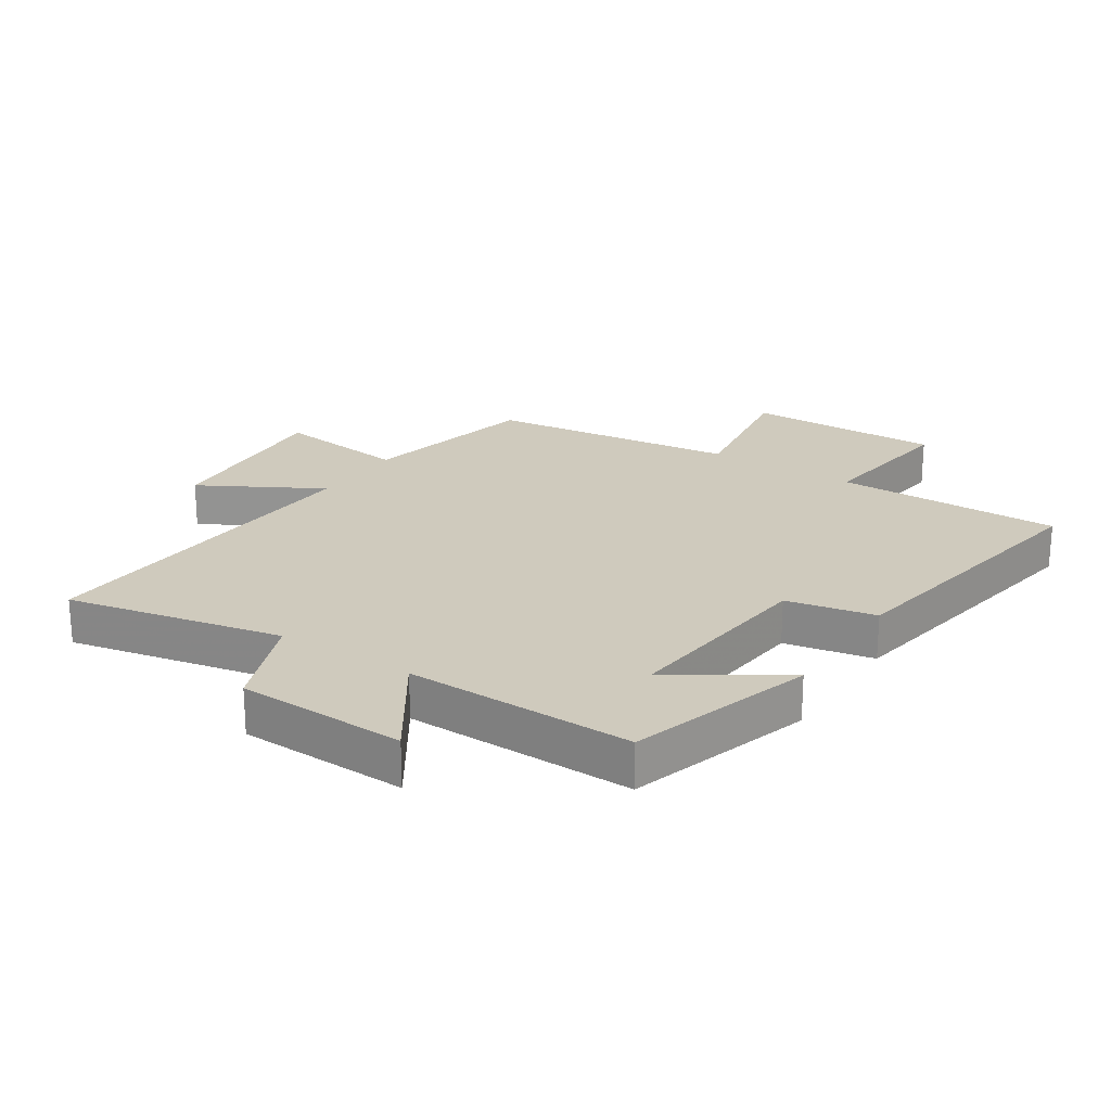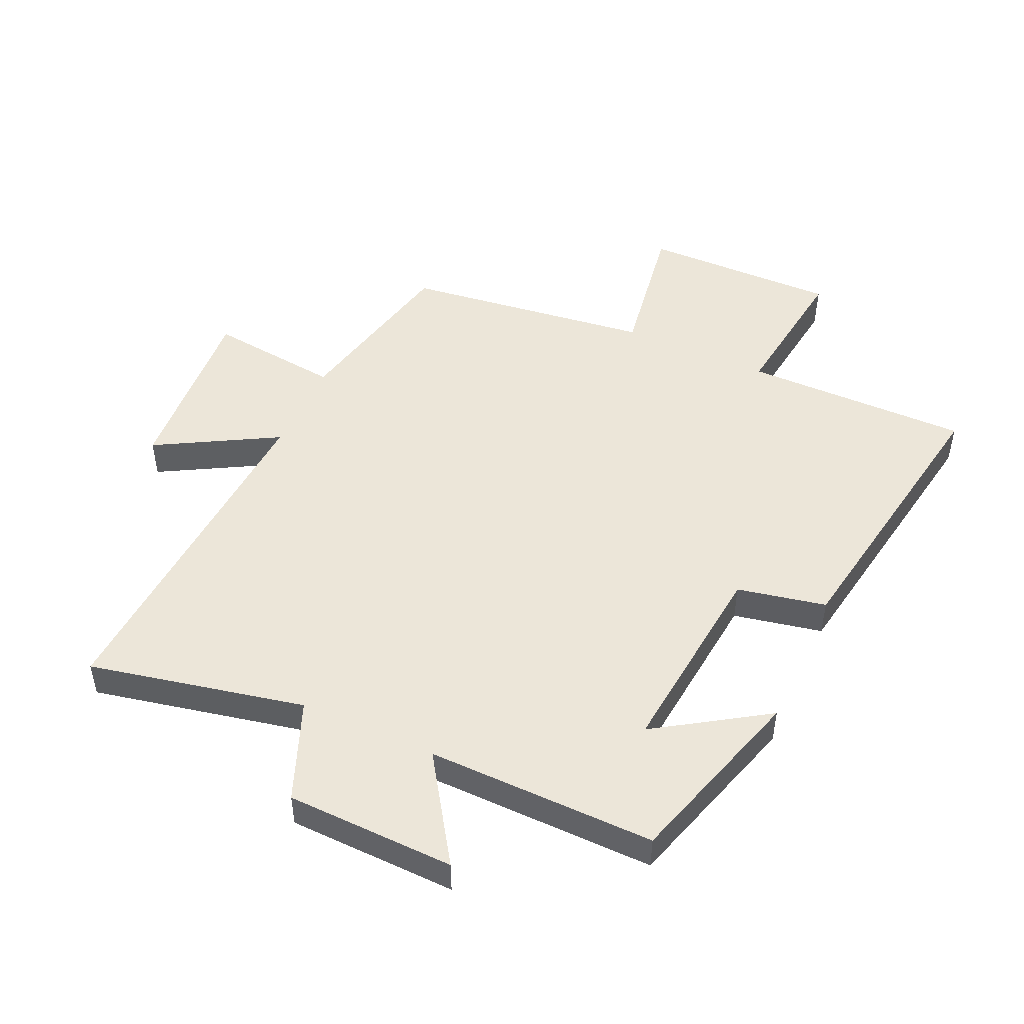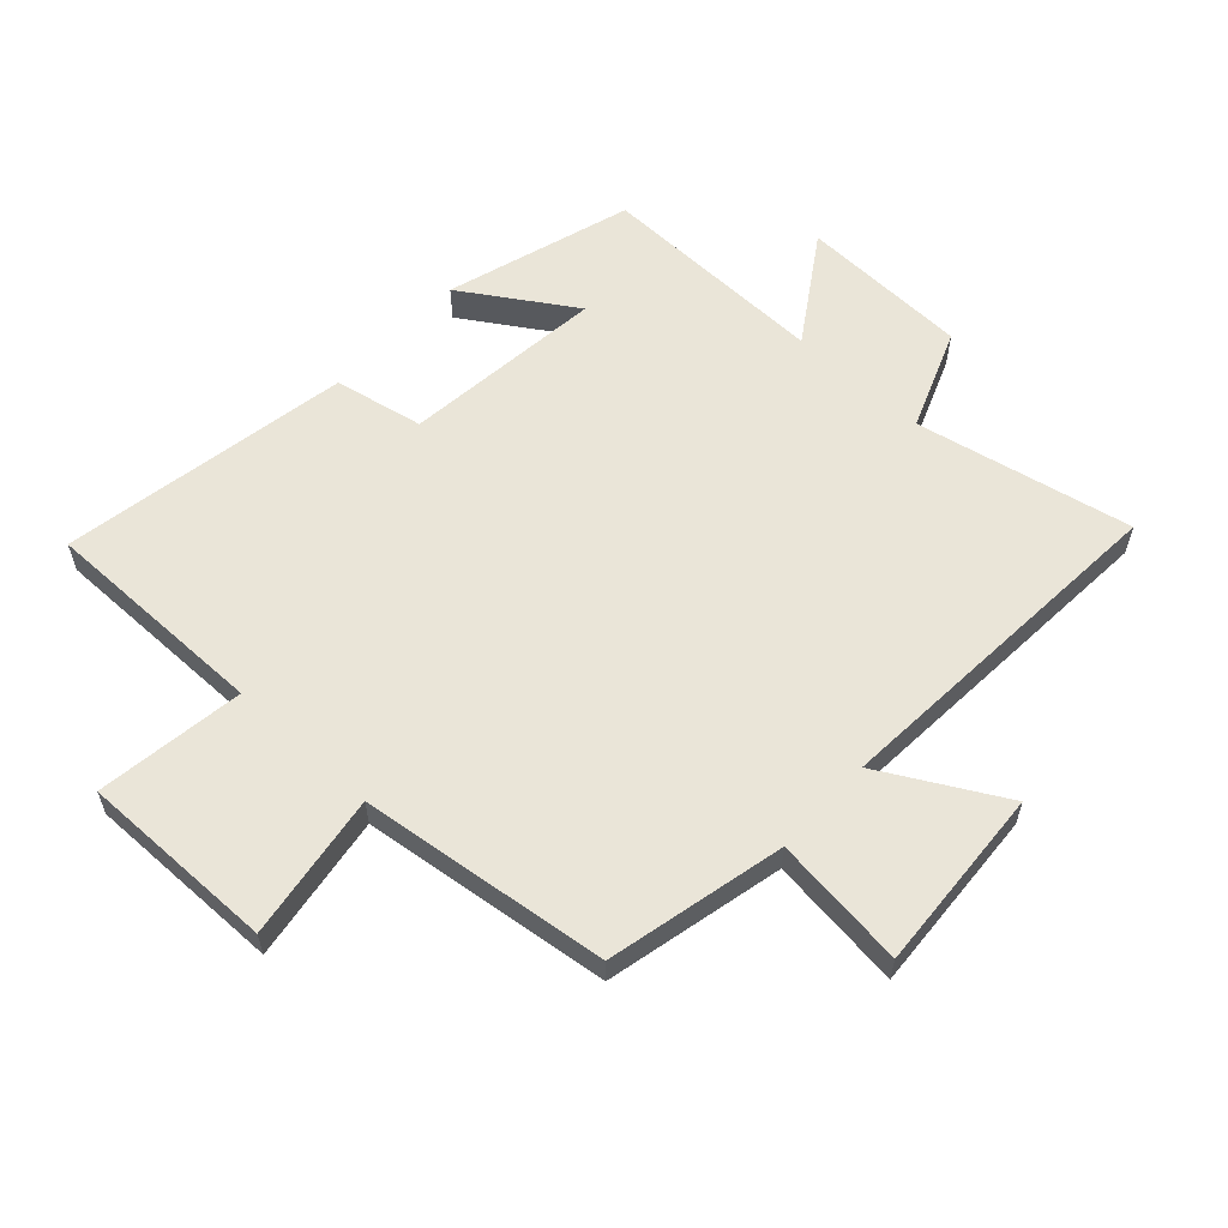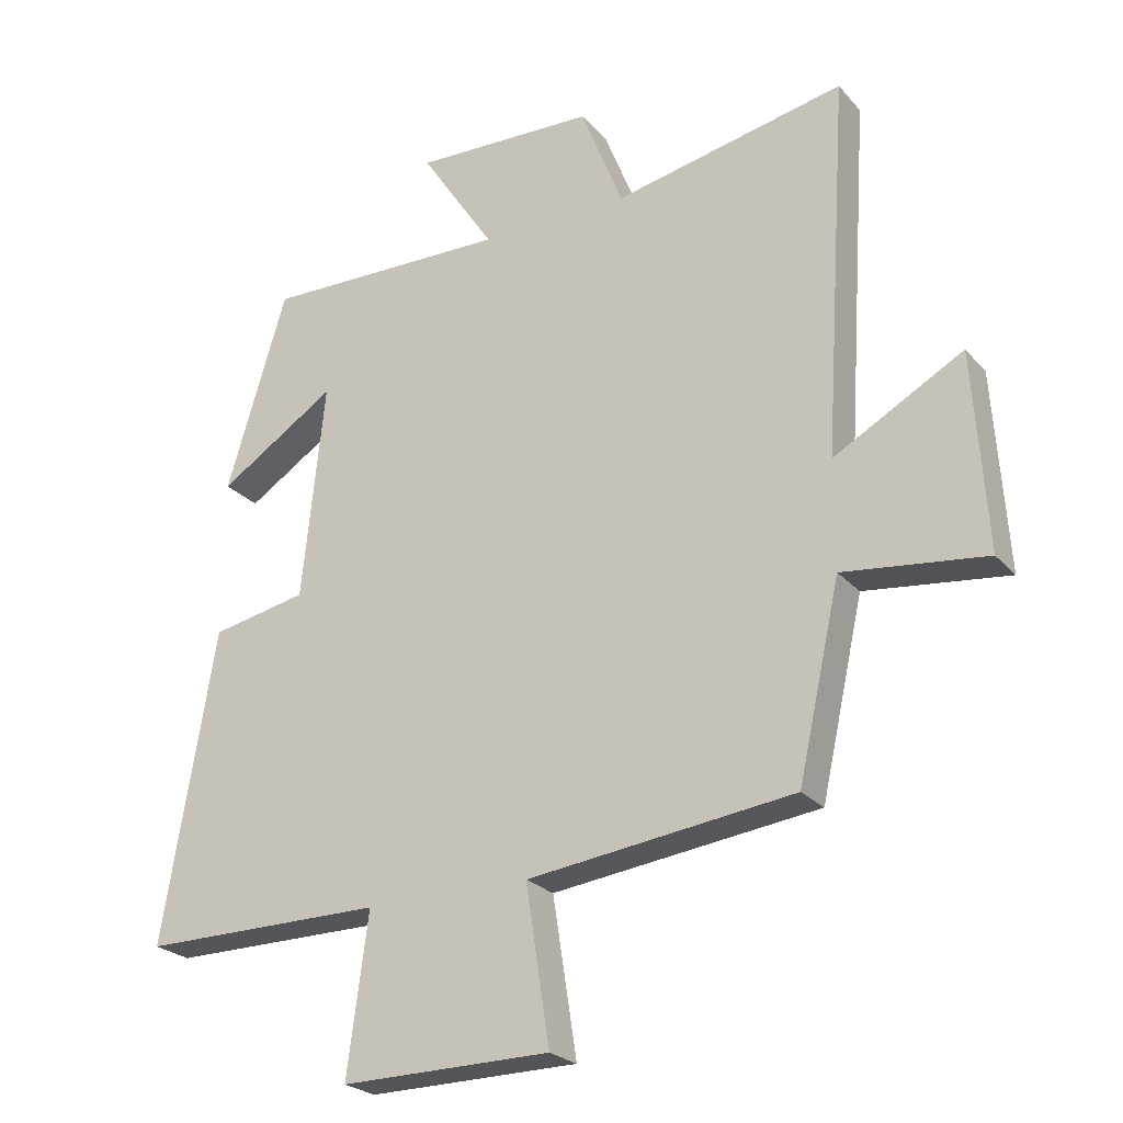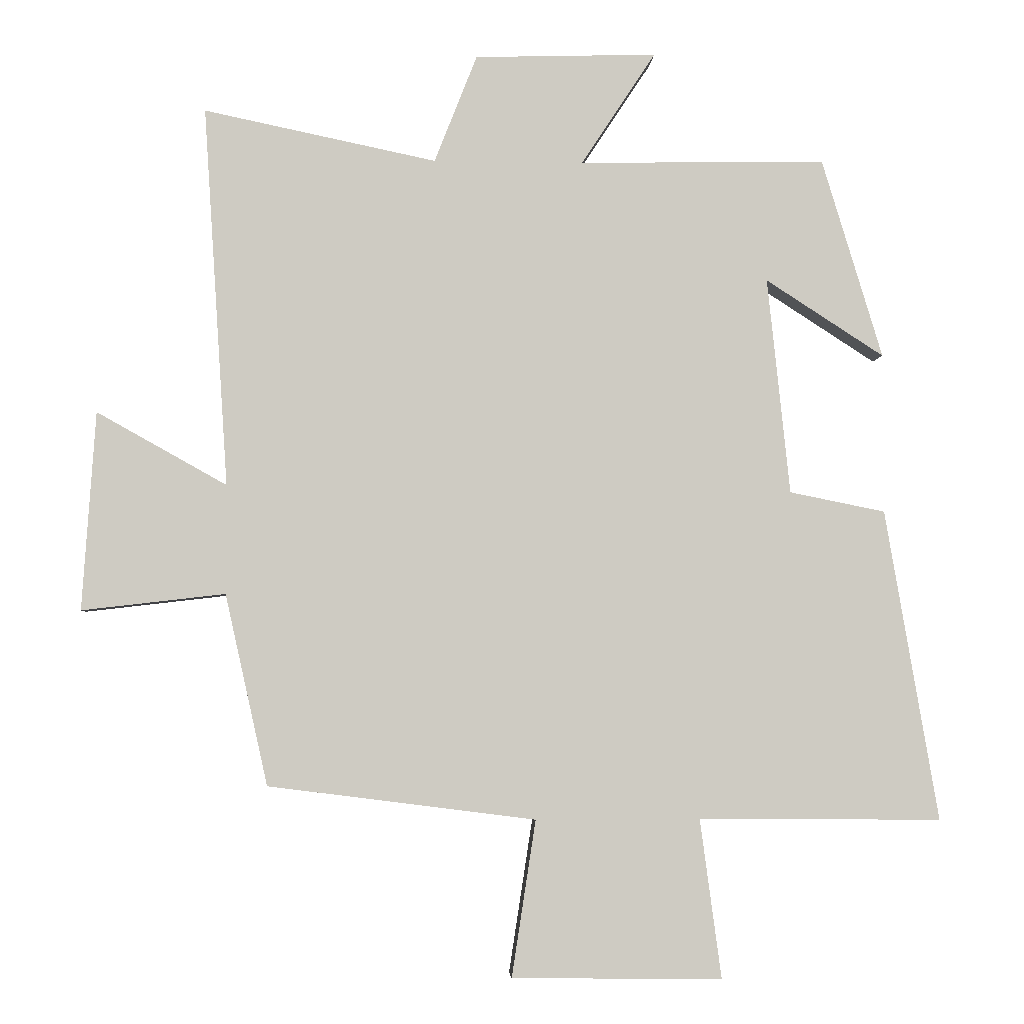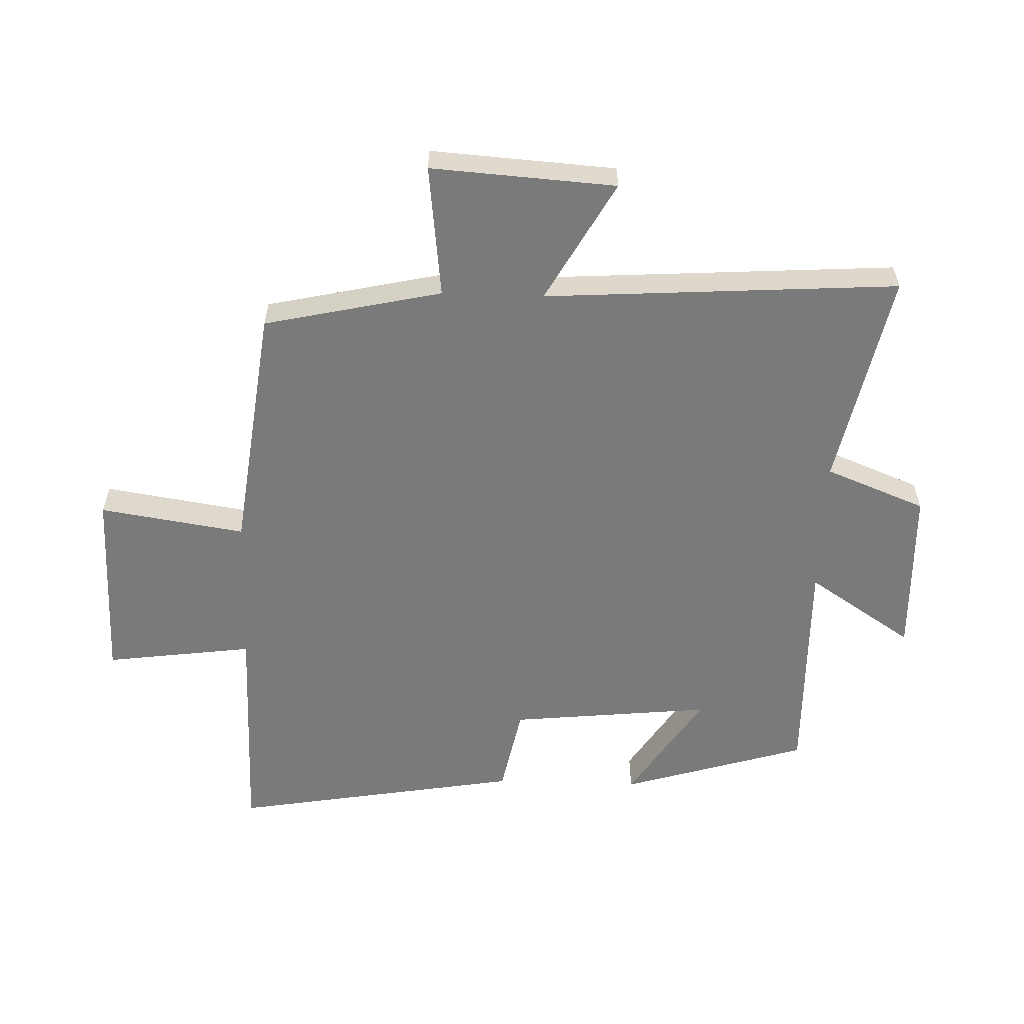
<metadata>
{"format":"obj","ext":"obj","renderer":"f3d","projection":"perspective","resolution":1024,"background":"white","views":[{"elev":22.8,"azim":33.1,"up":"+Y"},{"elev":48.8,"azim":24.3,"up":"+Y"},{"elev":59.2,"azim":-137.2,"up":"+Y"},{"elev":-24.2,"azim":-149.6,"up":"+Z"},{"elev":-4.0,"azim":-3.4,"up":"+Z"},{"elev":-58.1,"azim":-91.9,"up":"+Y"}]}
</metadata>
<code>
v -0.436 0.07 -0.449
v -0.5 0.07 -0.162
v -0.715 0.07 -0.187
v -0.695 0.07 0.111
v -0.5 0.07 0.002
v -0.537 0.07 0.573
v -0.188 0.07 0.5
v -0.124 0.07 0.662
v 0.15 0.07 0.67
v 0.038 0.07 0.5
v 0.409 0.07 0.506
v 0.5 0.07 0.206
v 0.322 0.07 0.321
v 0.356 0.07 -0.005
v 0.5 0.07 -0.034
v 0.58 0.07 -0.502
v 0.214 0.07 -0.5
v 0.246 0.07 -0.739
v -0.07 0.07 -0.735
v -0.034 0.07 -0.5
v -0.436 0 -0.449
v -0.5 0 -0.162
v -0.715 0 -0.187
v -0.695 0 0.111
v -0.5 0 0.002
v -0.537 0 0.573
v -0.188 0 0.5
v -0.124 0 0.662
v 0.15 0 0.67
v 0.038 0 0.5
v 0.409 0 0.506
v 0.5 0 0.206
v 0.322 0 0.321
v 0.356 0 -0.005
v 0.5 0 -0.034
v 0.58 0 -0.502
v 0.214 0 -0.5
v 0.246 0 -0.739
v -0.07 0 -0.735
v -0.034 0 -0.5
f 17 18 19 20
f 17 20 1 2
f 14 15 16 17
f 13 14 17 2
f 11 12 13
f 10 11 13 2
f 7 8 9 10
f 7 10 2
f 5 6 7
f 5 7 2
f 2 3 4 5
f 40 39 38 37
f 22 21 40 37
f 37 36 35 34
f 22 37 34 33
f 33 32 31
f 22 33 31 30
f 30 29 28 27
f 22 30 27
f 27 26 25
f 22 27 25
f 25 24 23 22
f 1 21 22 2
f 2 22 23 3
f 3 23 24 4
f 4 24 25 5
f 5 25 26 6
f 6 26 27 7
f 7 27 28 8
f 8 28 29 9
f 9 29 30 10
f 10 30 31 11
f 11 31 32 12
f 12 32 33 13
f 13 33 34 14
f 14 34 35 15
f 15 35 36 16
f 16 36 37 17
f 17 37 38 18
f 18 38 39 19
f 19 39 40 20
f 20 40 21 1

</code>
